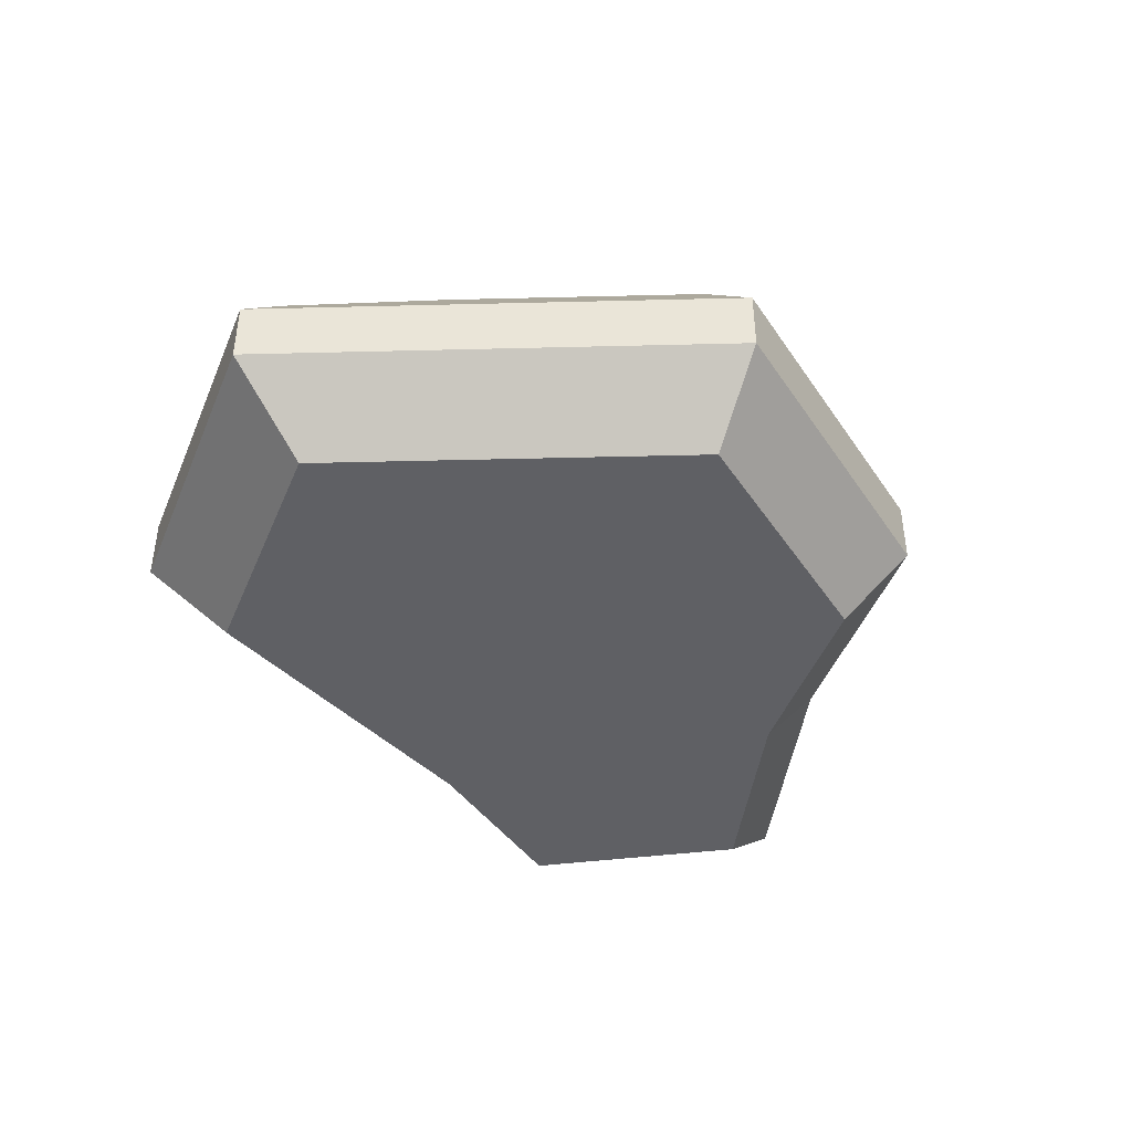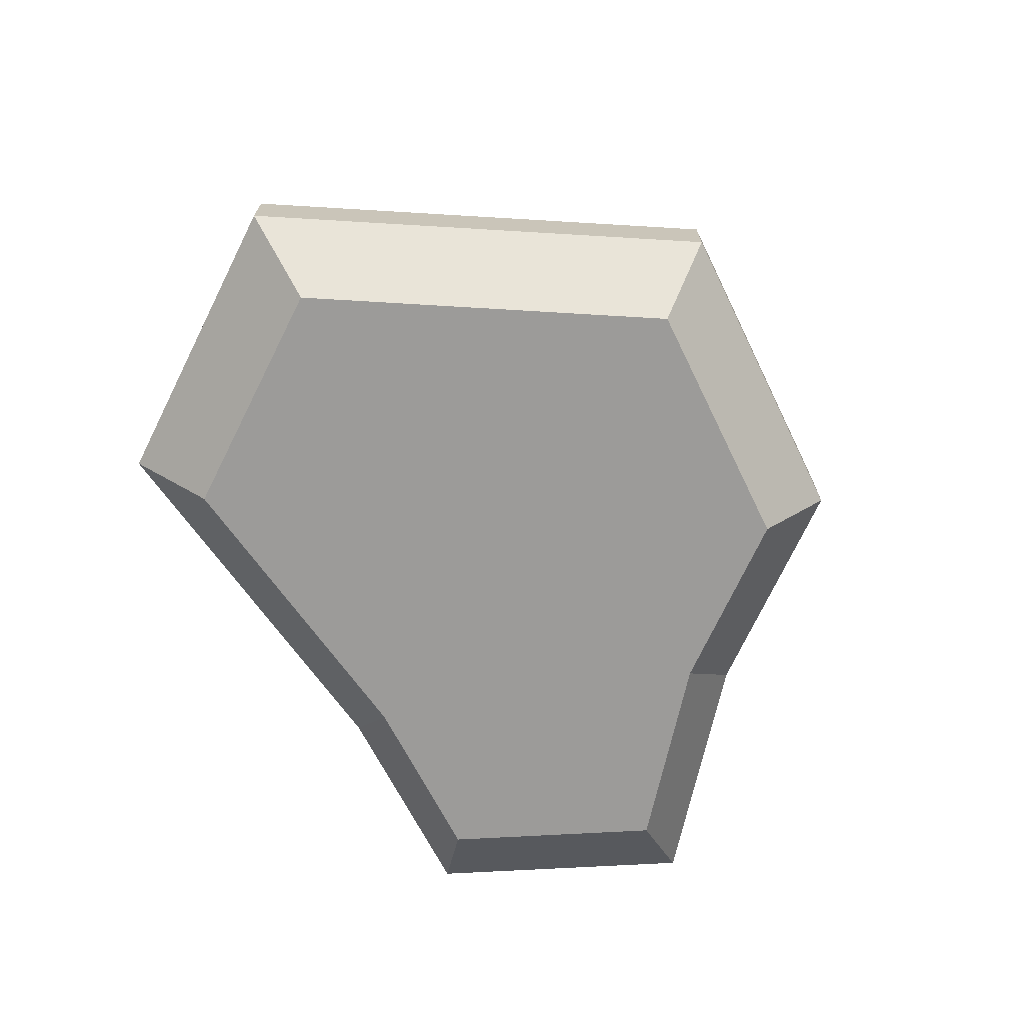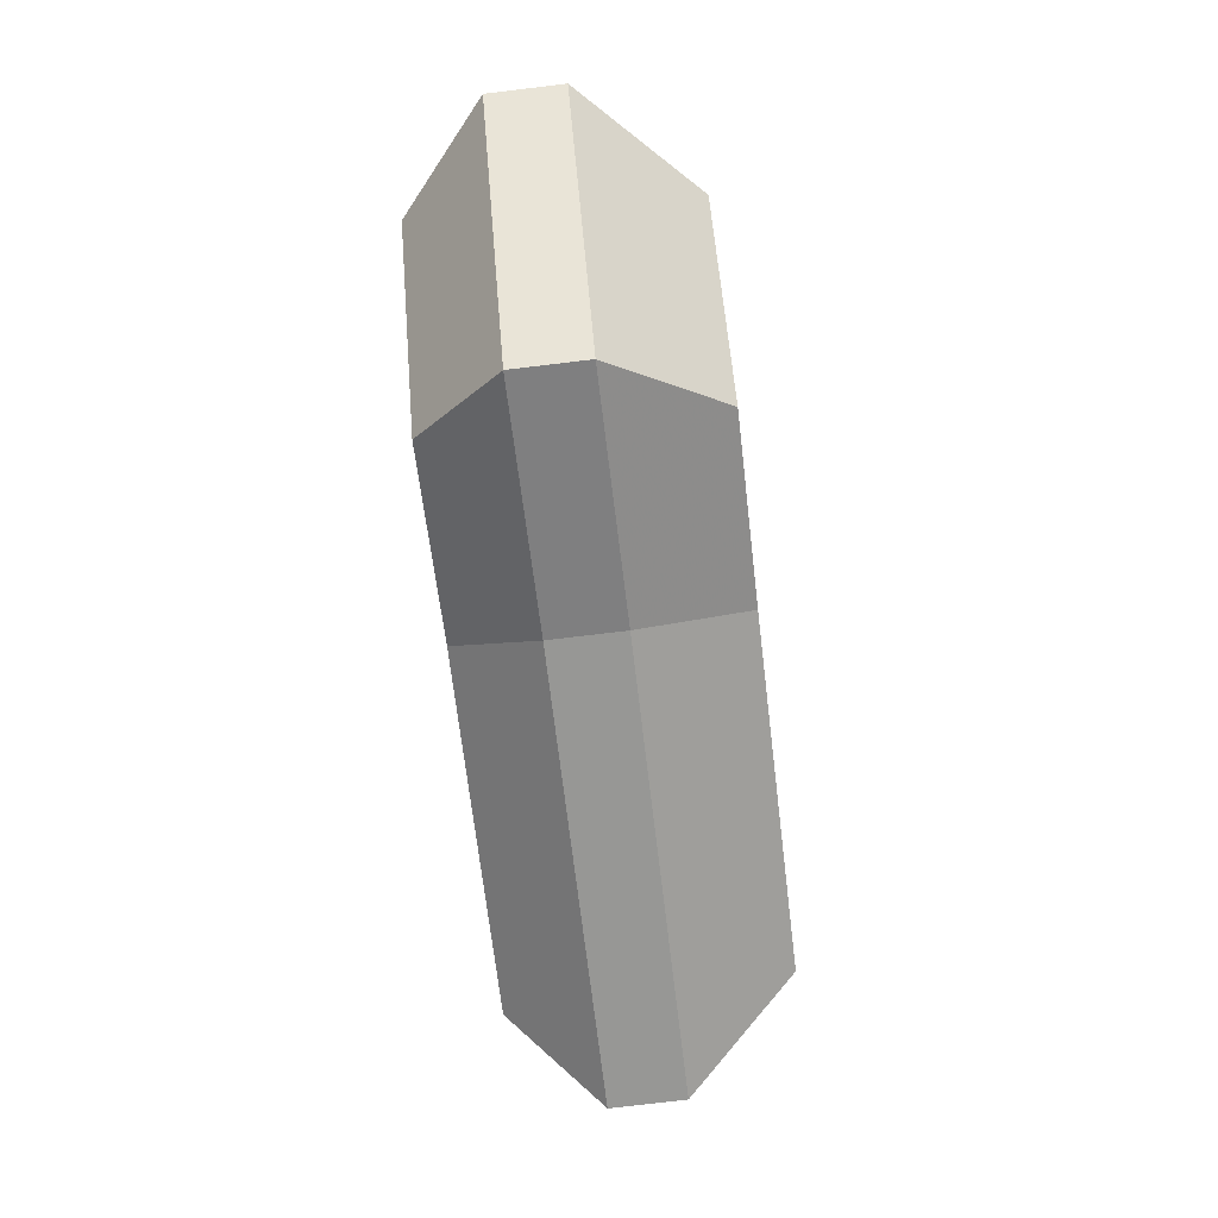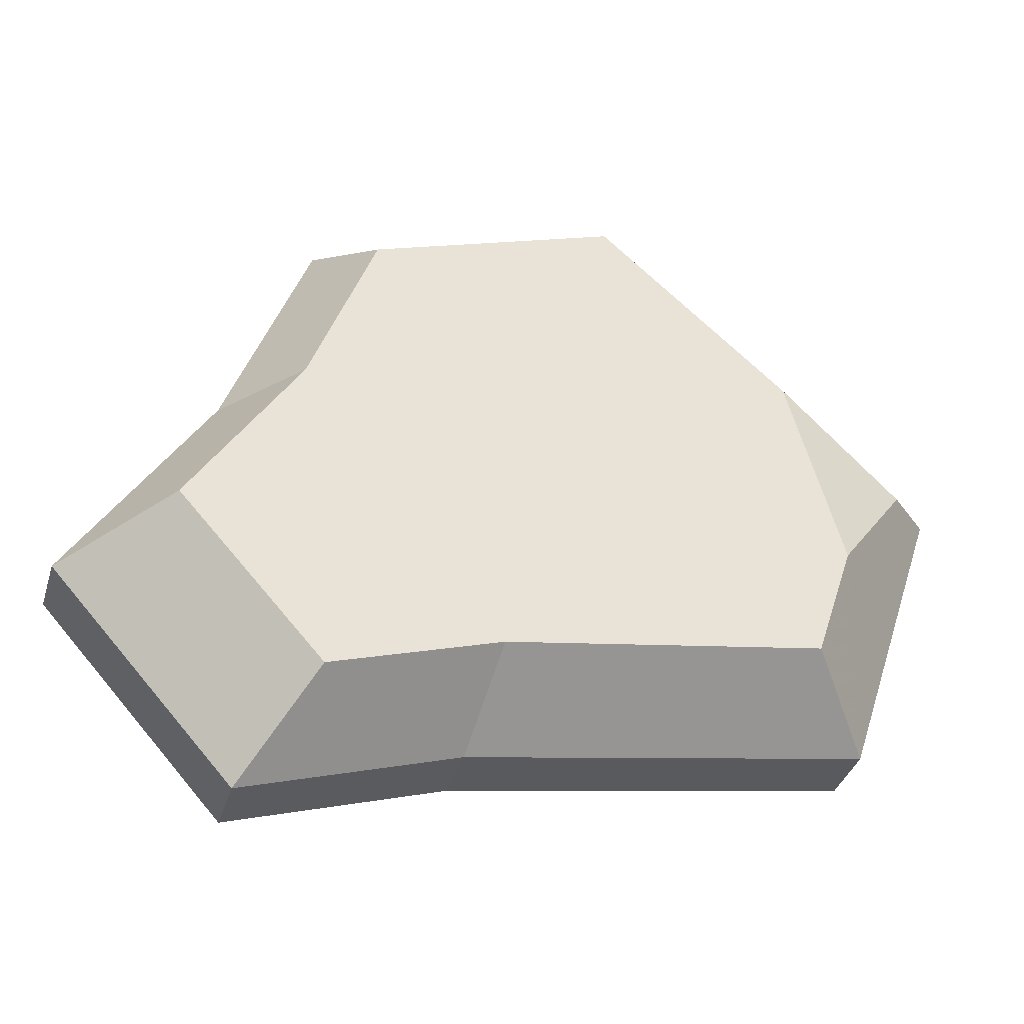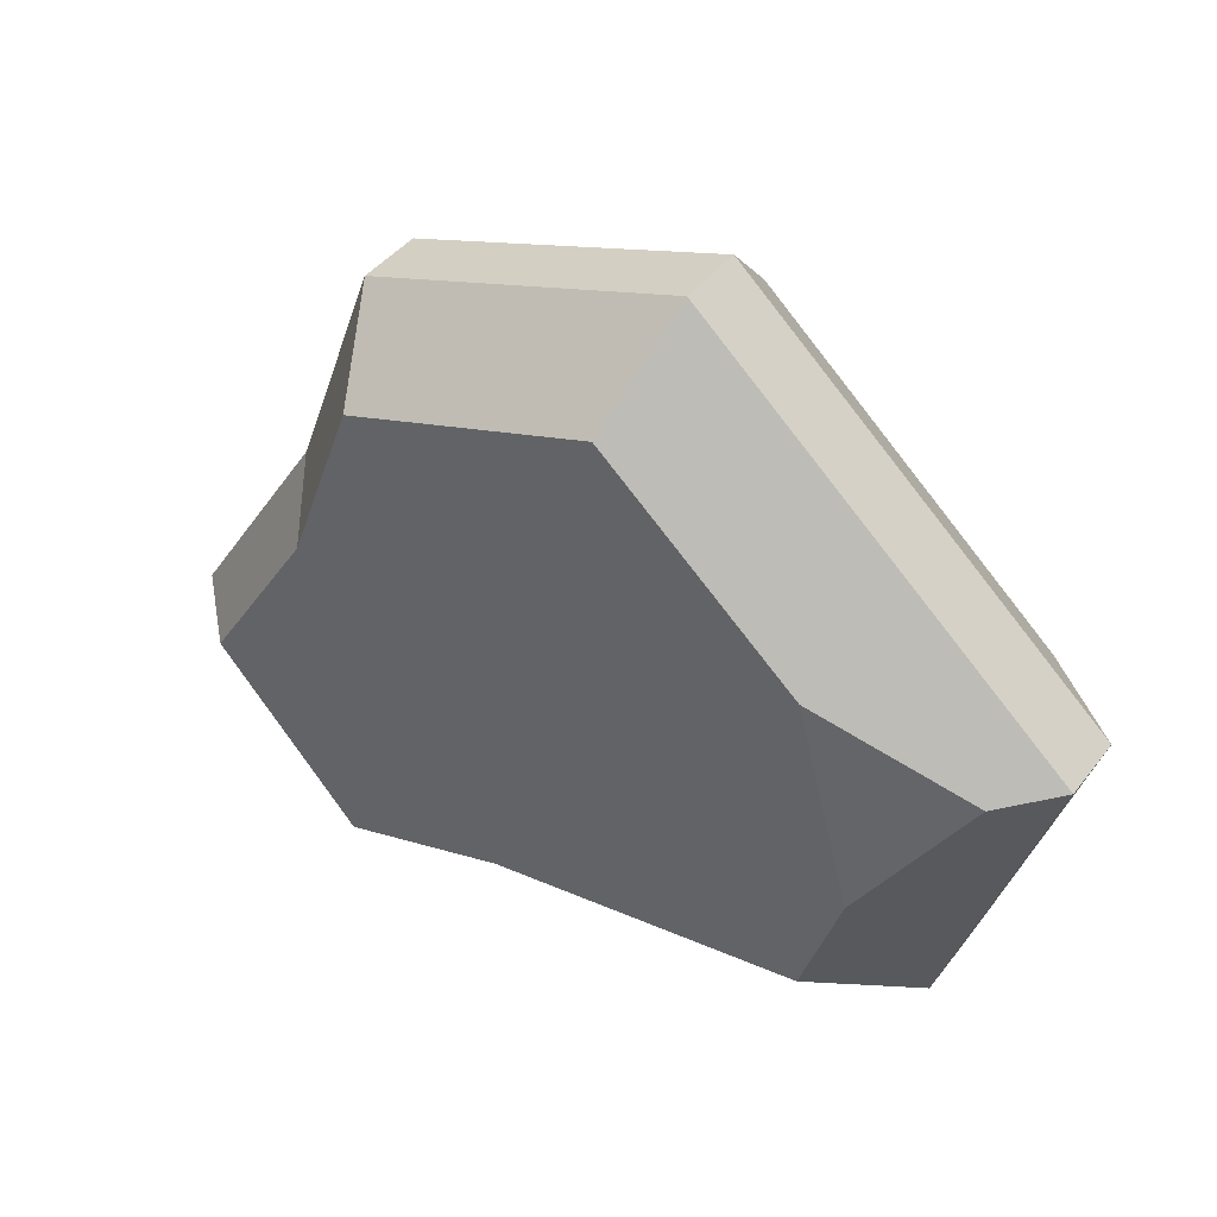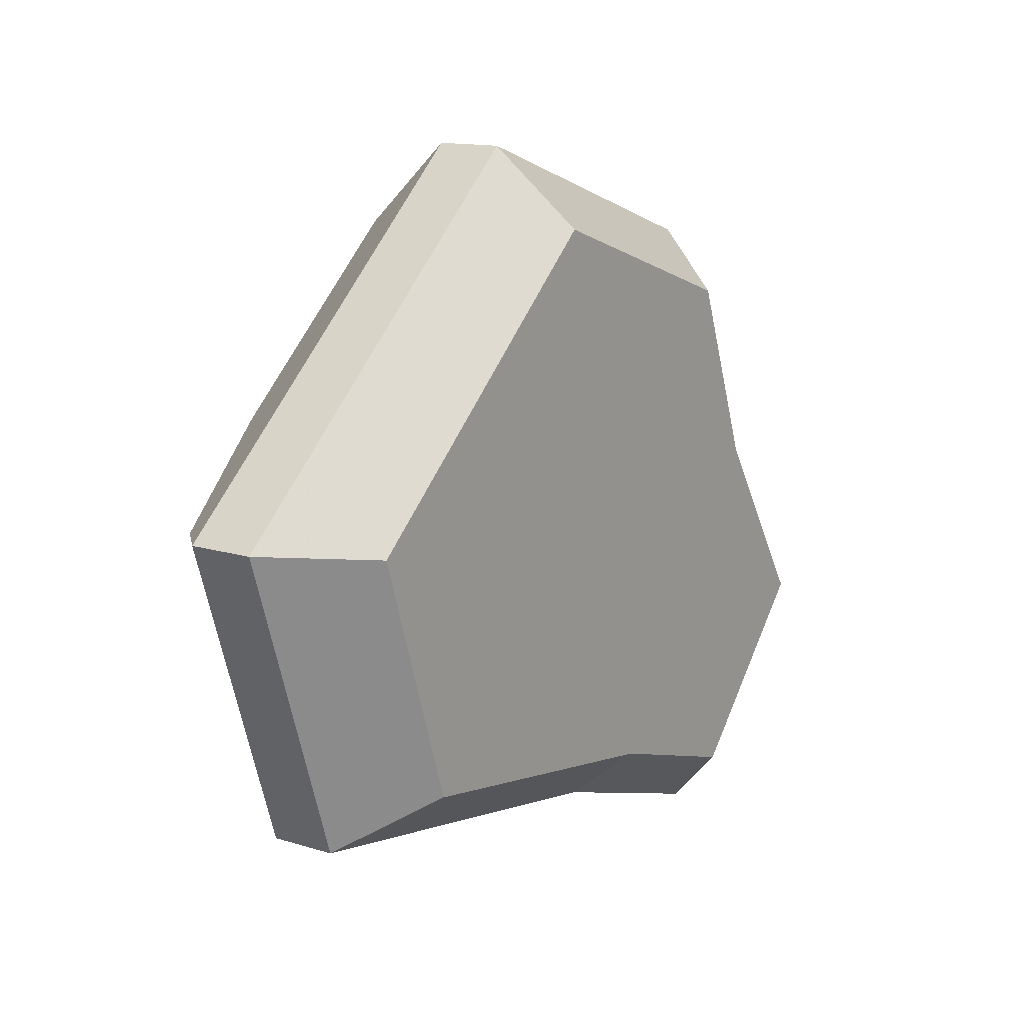
<metadata>
{"format":"obj","ext":"obj","renderer":"f3d","projection":"perspective","resolution":1024,"background":"white","views":[{"elev":-43.5,"azim":-39.9,"up":"+Y"},{"elev":-69.8,"azim":-45.0,"up":"+Y"},{"elev":-77.0,"azim":96.8,"up":"+Z"},{"elev":-36.7,"azim":163.7,"up":"+Z"},{"elev":42.5,"azim":-145.6,"up":"+Z"},{"elev":13.5,"azim":-55.0,"up":"+Z"}]}
</metadata>
<code>
v 0.5591 0.1581 0.1548
v 0.7957 0.08563 0.08014
v 0.5591 0.08563 0.1548
v 0.7957 0.1581 0.08014
v 0.5461 0.2668 0.2308
v 0.7307 0.2668 0.1725
v 0.6974 0.2668 0.7341
v 0.4252 0.2668 0.8275
v 0.2128 0.2668 0.6391
v 0.196 0.2668 0.2869
v 0.153 0.2668 0.4174
v 0.1103 0.1581 0.2268
v 0.055 0.2124 0.5547
v 0 0.1581 0.5615
v 0 0.08563 0.5615
v 0.1103 0.08563 0.2268
v 0.5472 0 0.2239
v 0.1882 0 0.2814
v 0.4233 0 0.8359
v 0.1 0 0.5492
v 0.4041 0.08563 0.9199
v 0.4041 0.1581 0.9199
v 0.753 0.1581 0.8001
v 0.753 0.08563 0.8001
v 0.7024 0 0.7401
v 0.7366 0 0.1641
v 0.9 0 0.3467
v 1 0.08563 0.3084
v 1 0.1581 0.3084
v 0.89 0.2668 0.3505
v 0.77 0.2668 0.5391
v 0.8462 0.1581 0.5501
v 0.8462 0.08563 0.5501
v 0.7769 0 0.5401
g Mesh1 Group1 Model
f 1 2 3
f 2 1 4
f 5 4 1
f 4 5 6
f 5 7 6
f 5 8 7
f 5 9 8
f 10 9 5
f 9 10 11
f 12 11 10
f 12 13 11
f 13 12 14
f 12 15 14
f 15 12 16
f 12 3 16
f 3 12 1
f 10 1 12
f 1 10 5
f 17 16 3
f 16 17 18
f 19 18 17
f 18 19 20
f 21 20 19
f 20 21 15
f 21 14 15
f 14 21 22
f 21 23 22
f 23 21 24
f 19 24 21
f 24 19 25
f 19 17 25
f 25 17 26
f 3 26 17
f 26 3 2
f 2 27 26
f 27 2 28
f 2 29 28
f 29 2 4
f 4 30 29
f 30 4 6
f 6 31 30
f 6 7 31
f 7 32 31
f 32 7 23
f 7 22 23
f 22 7 8
f 9 22 8
f 13 22 9
f 22 13 14
f 9 11 13
f 23 33 32
f 33 23 24
f 25 33 24
f 33 25 34
f 25 26 34
f 34 26 27
f 28 34 27
f 34 28 33
f 28 32 33
f 32 28 29
f 29 31 32
f 31 29 30
f 16 20 15
f 20 16 18

</code>
